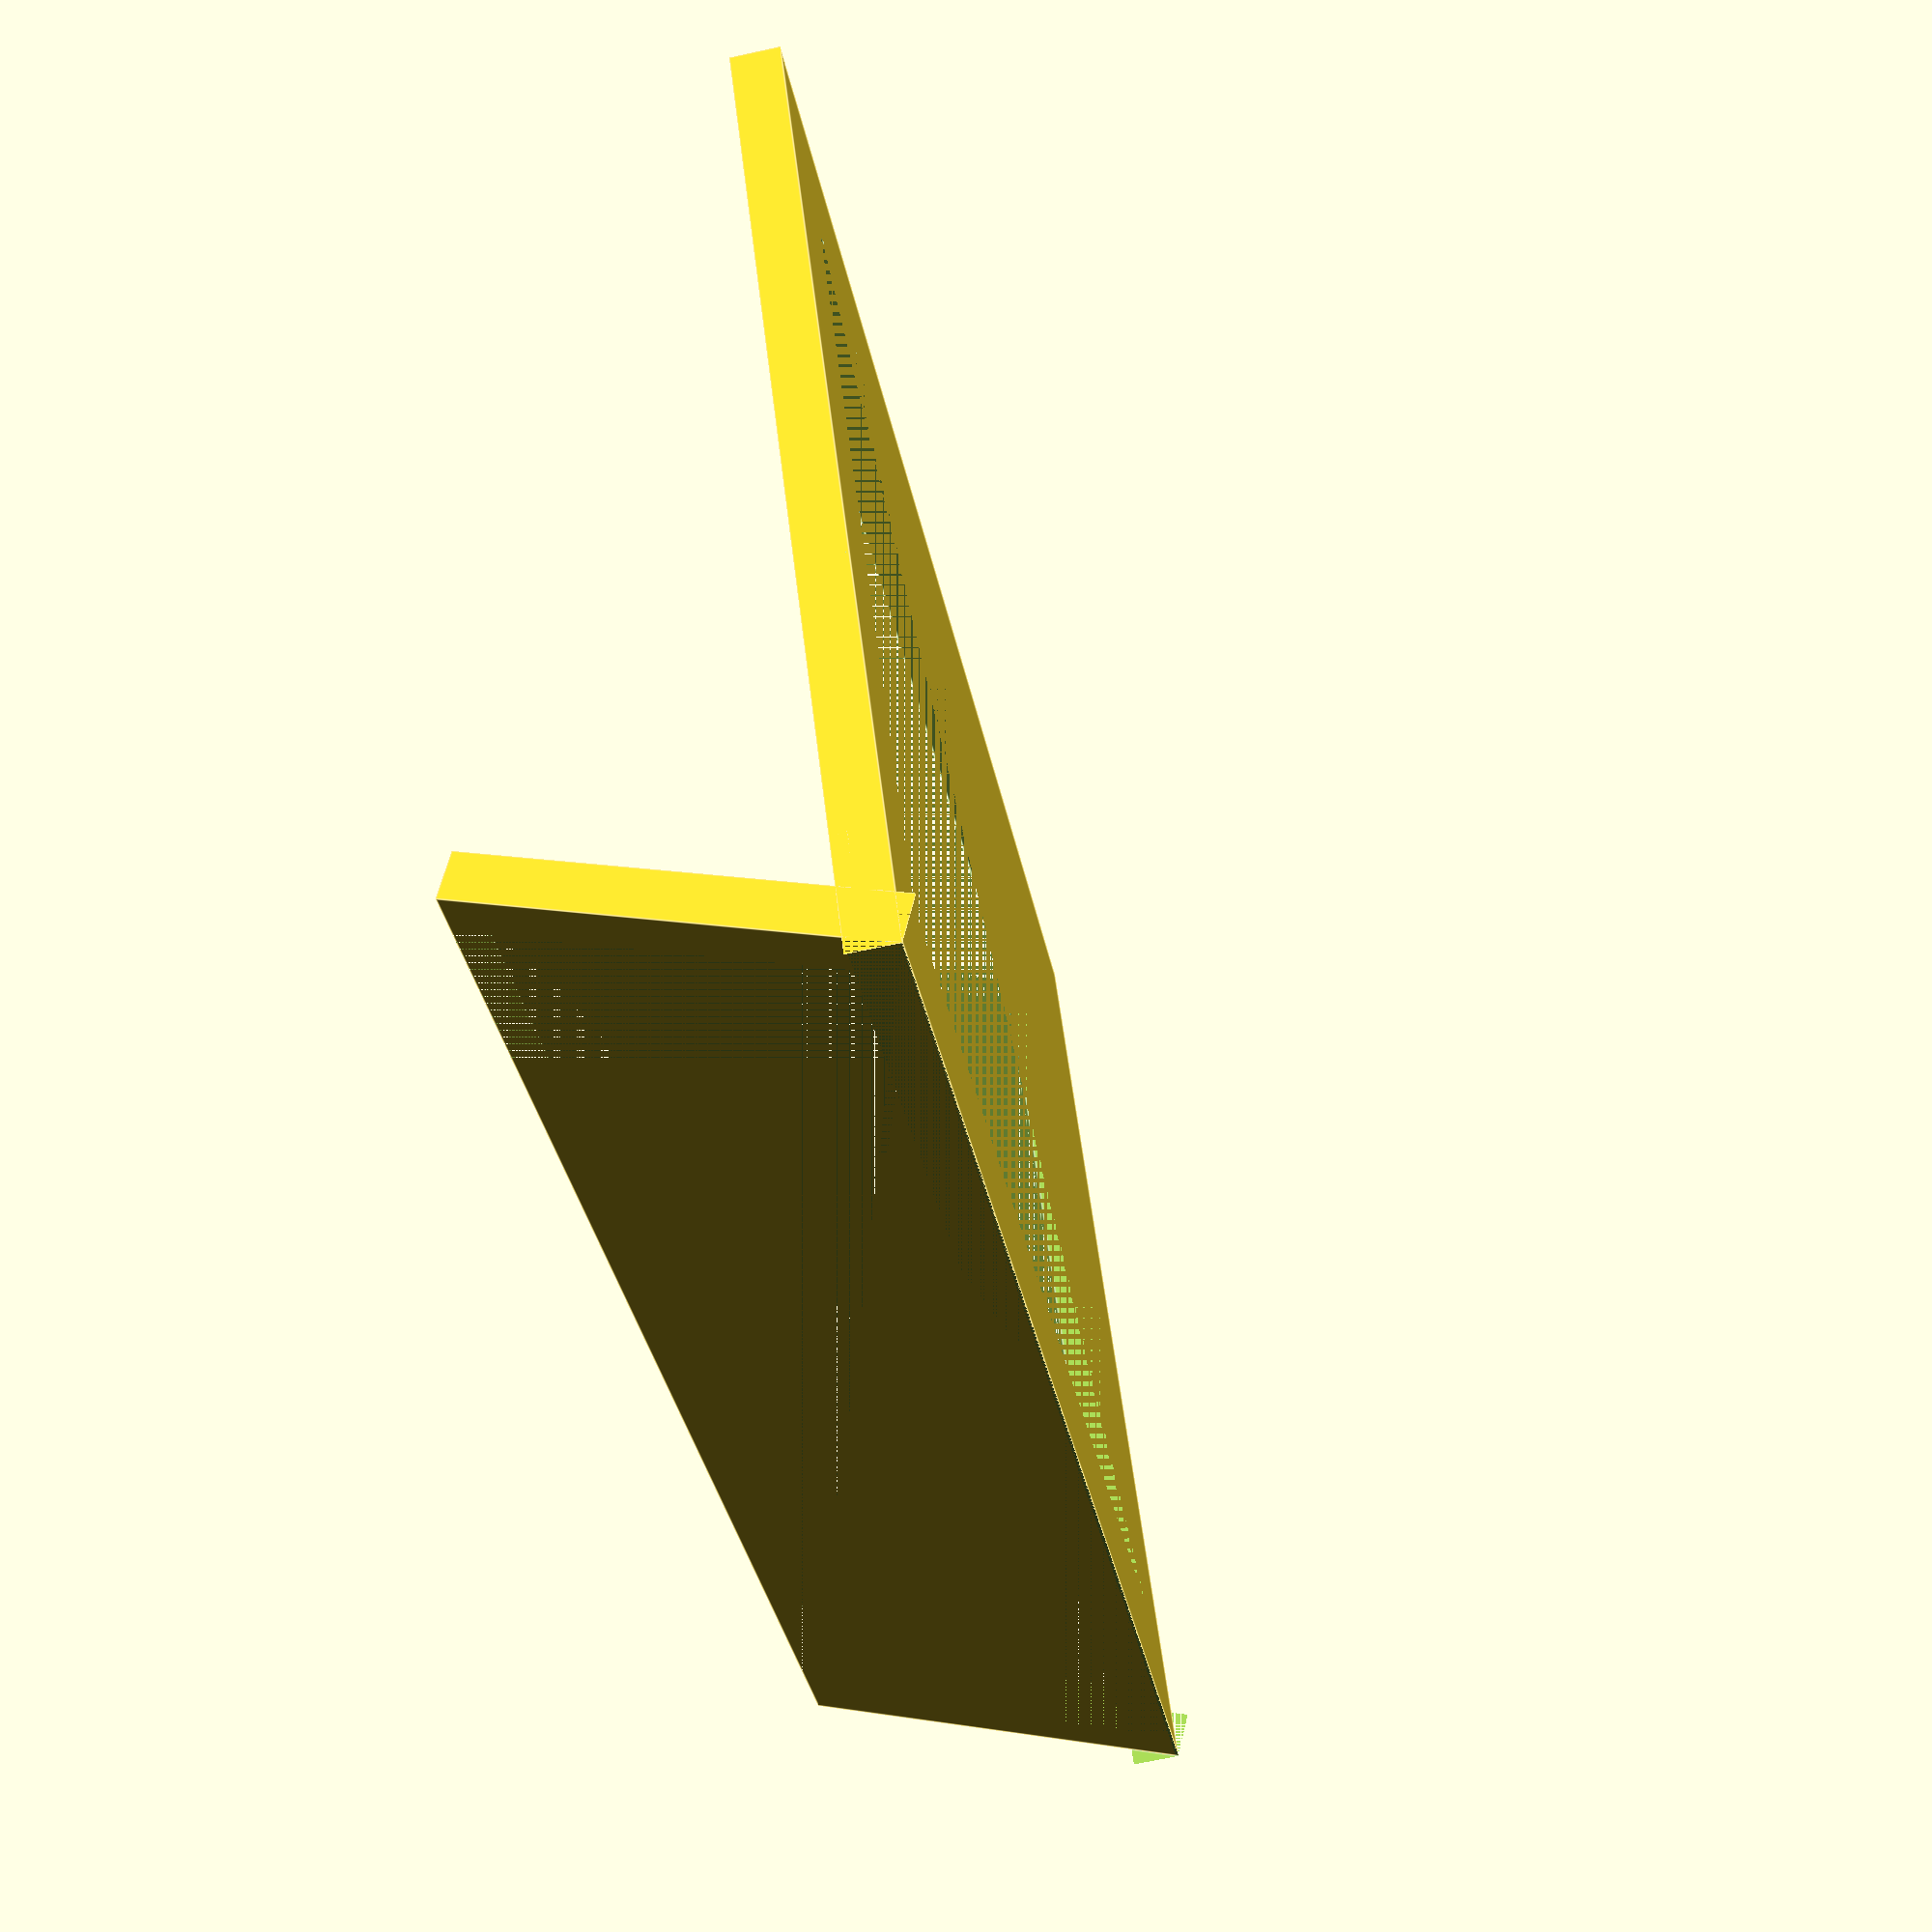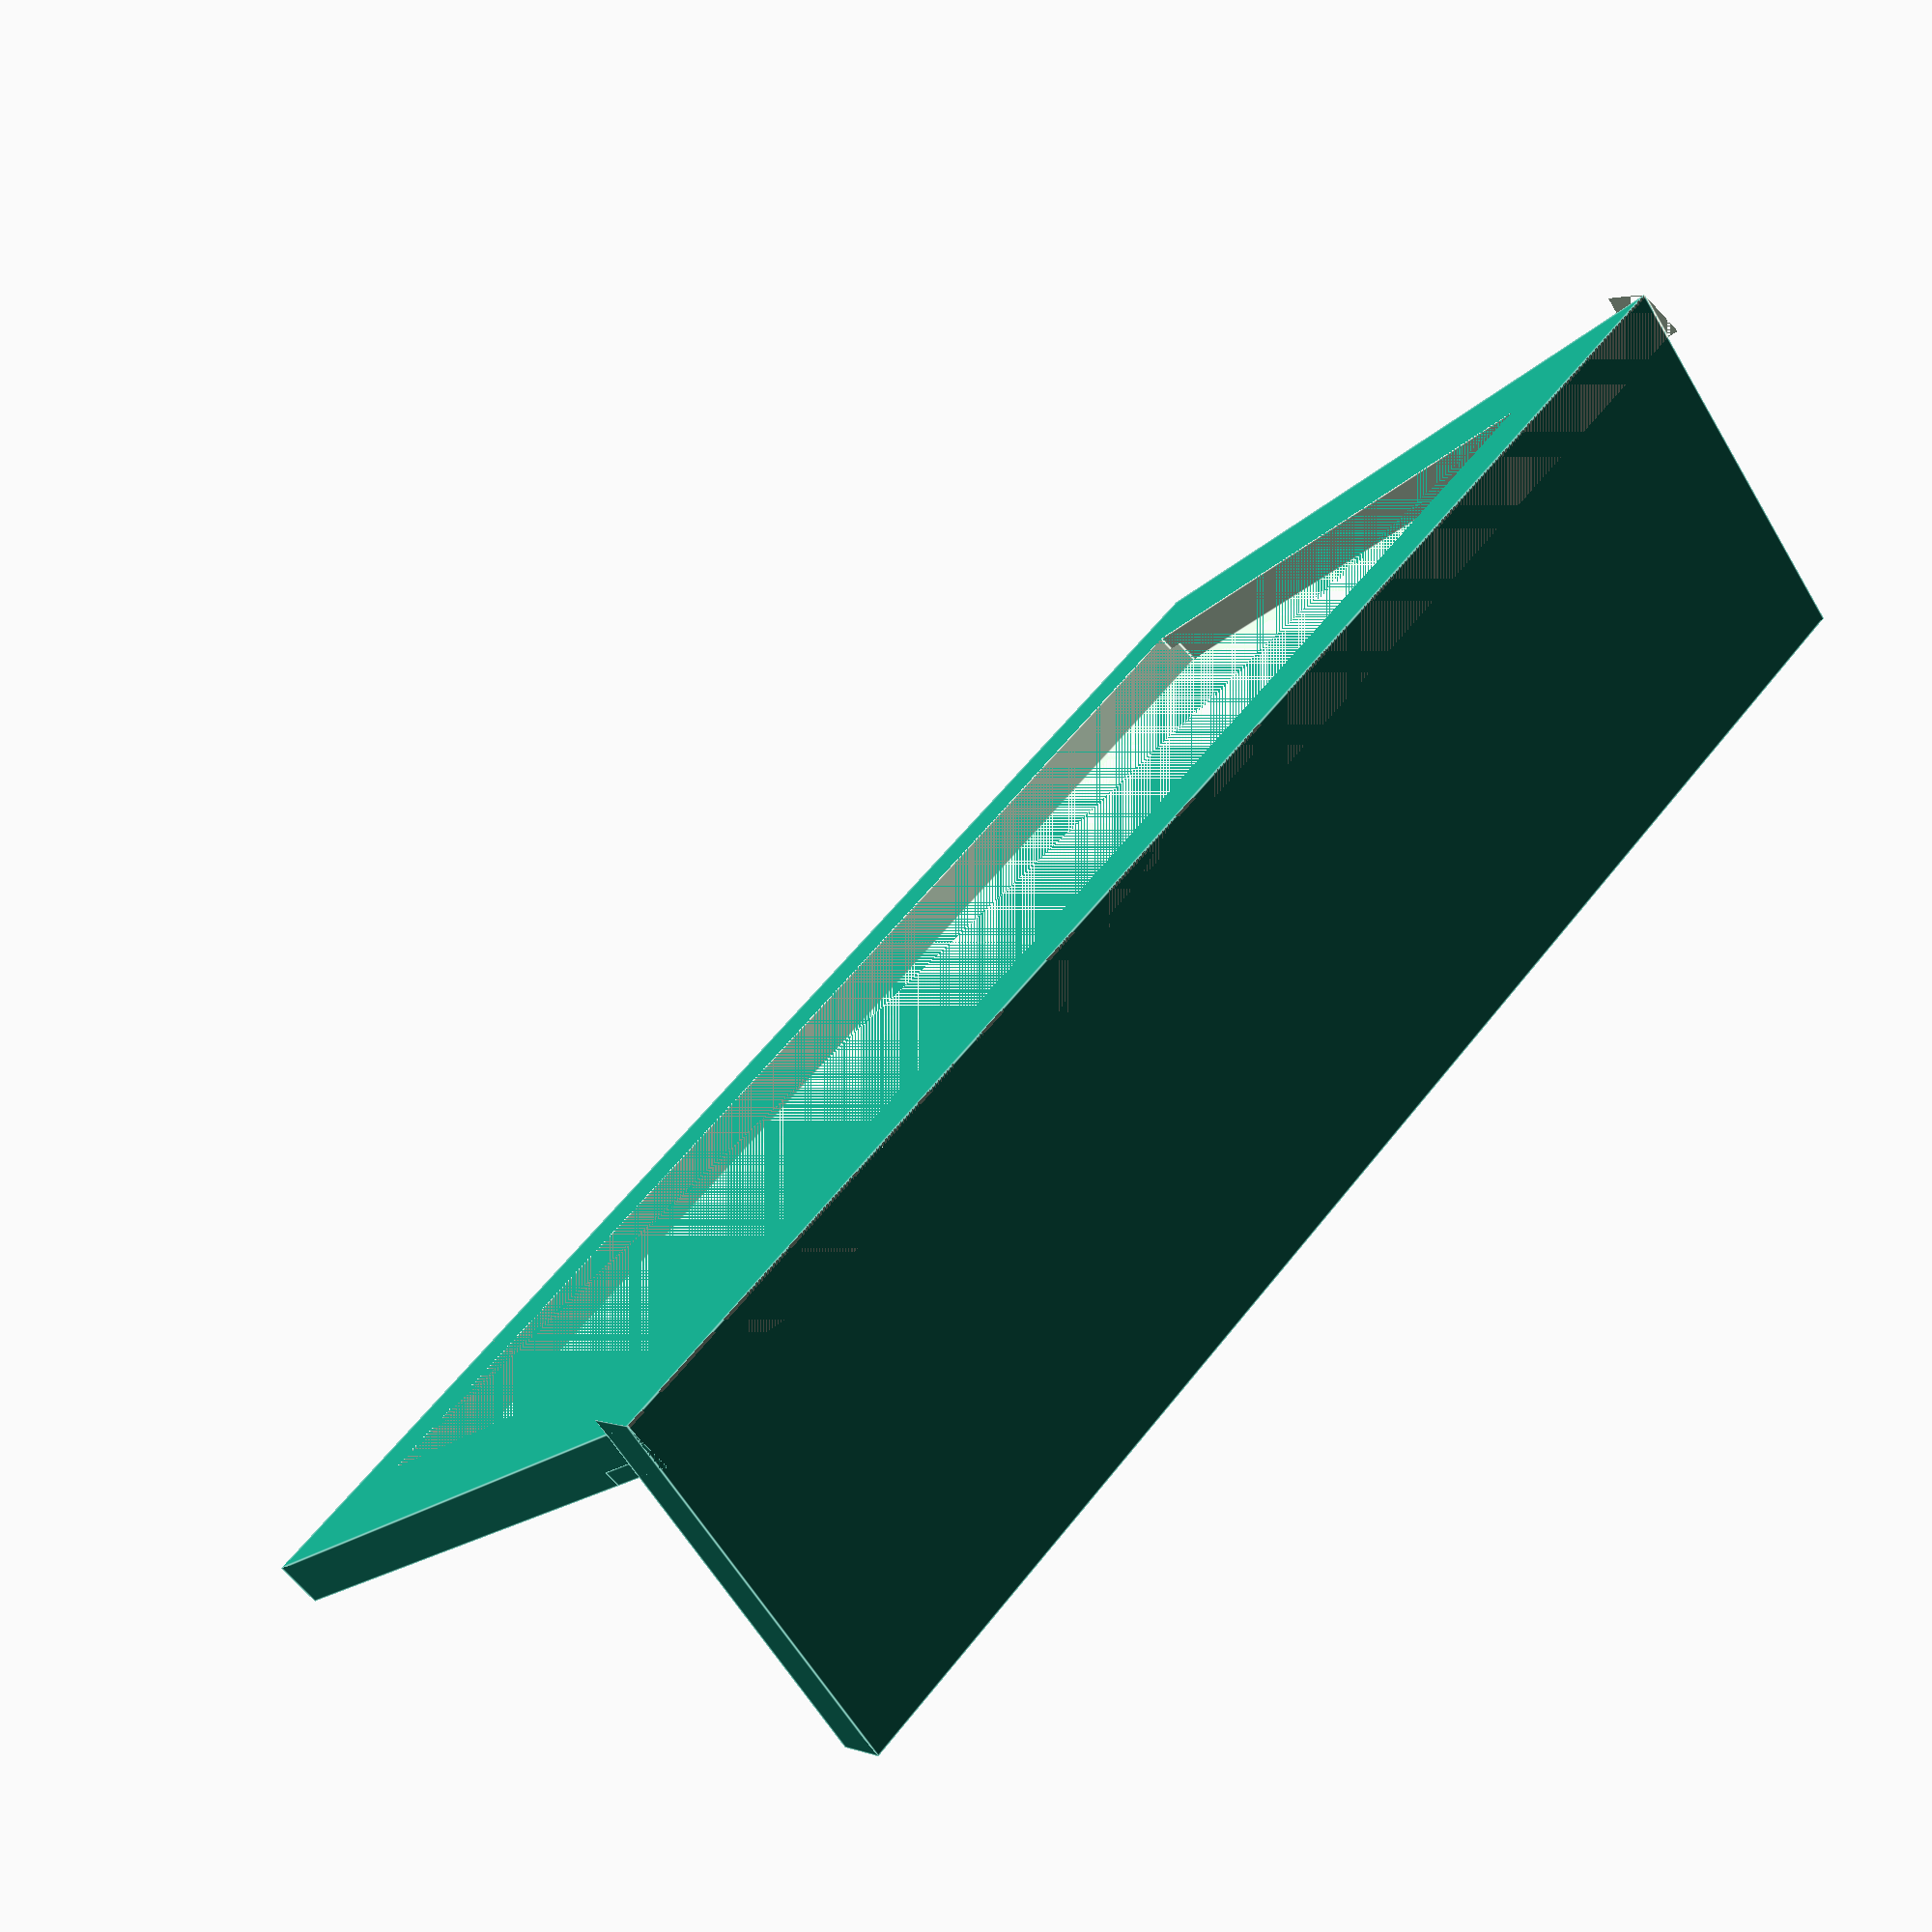
<openscad>
// TODO:
// 1. More space for cable, requires ~4mm below bottom of screen
// 2. Hold the screen in place better
// 3. Mount for raspi
//
// Maybe:
// - Bigger notch, so I don't have to clear out the debris?
// - It's a little transparent when the sun is behind it
// - Is angle best?
// - Maybe the slot should be on the sides instead of the bottom

module example_intersection()
{
  // Options for case
  thickness = 6;
  angle = 20;
  bezel = 15;
  base_depth = 50;
  cable_notch_width = 30;

  // Physical params of display
  screen_width = 163;
  screen_height = 97;
  inset = 4;
  bottom_inset = 10;
  inset_thickness = 2;

  // Computed params
  frame_outside_width = screen_width + 2 * bezel;
  frame_outside_height = screen_height + 2 * bezel;

  leftover_inset = bezel - inset;
  leftover_bottom_inset = bezel - bottom_inset;

  // Increasing X: Left to right, looking straight on
  // Increasing Y: Down to up, looking straight on
  // Increazing Z: Front to back, looking straight on

  rotate([0,0,0]) {
    // Main frame
    difference() {
      rotate([angle, 0, 0]) {
        difference() {
          union() {
            difference() {
              // Main housing
              cube([frame_outside_width, frame_outside_height, thickness], center=false);

              // Punch a hole all the way through for visible part of the screen
              translate([bezel,bezel,0]) {
                cube([screen_width, screen_height, thickness], center= false);
              };

              // Slightly larger inset a bit around edges
              // Leaves inset_thickness remaining
              translate([leftover_inset, leftover_bottom_inset, inset_thickness]) {
                cube([screen_width + 2 * inset, screen_height + bottom_inset + inset, thickness-inset_thickness], center = false);
              };
            };

            // Add a back for the little slot
            translate([0, leftover_bottom_inset, thickness - inset_thickness]) {
              cube([frame_outside_width, bottom_inset, inset_thickness], center = false);
            };
          };

          // Remove a notch for the cable:
          translate([(frame_outside_width - cable_notch_width) / 2, 0, inset_thickness]) {
            cube([cable_notch_width, bezel, thickness - inset_thickness], center = false);
          };
        };
      };


      // strip the lip off the bottom:
      void_height = 10;
      void_depth = 40;
      translate([0, void_height * -1, void_depth / 2 * -1]) {
        cube([frame_outside_width, void_height, void_depth], center=false);
      }
    }

    // Base
    difference() {
      cube([frame_outside_width, thickness, base_depth]);

      translate([thickness, 0, 0]) {
        cube([frame_outside_width - thickness * 2, thickness, base_depth]);
      }

      // strip the lip off the front:
      translate([0, 0, thickness * -1]) {
        rotate([angle, 0, 0]) {
          cube([frame_outside_width, frame_outside_height, thickness], center=false);
        }
      }
    }
  }
}

example_intersection();

</openscad>
<views>
elev=161.4 azim=128.5 roll=73.4 proj=p view=edges
elev=60.2 azim=45.6 roll=210.5 proj=p view=edges
</views>
